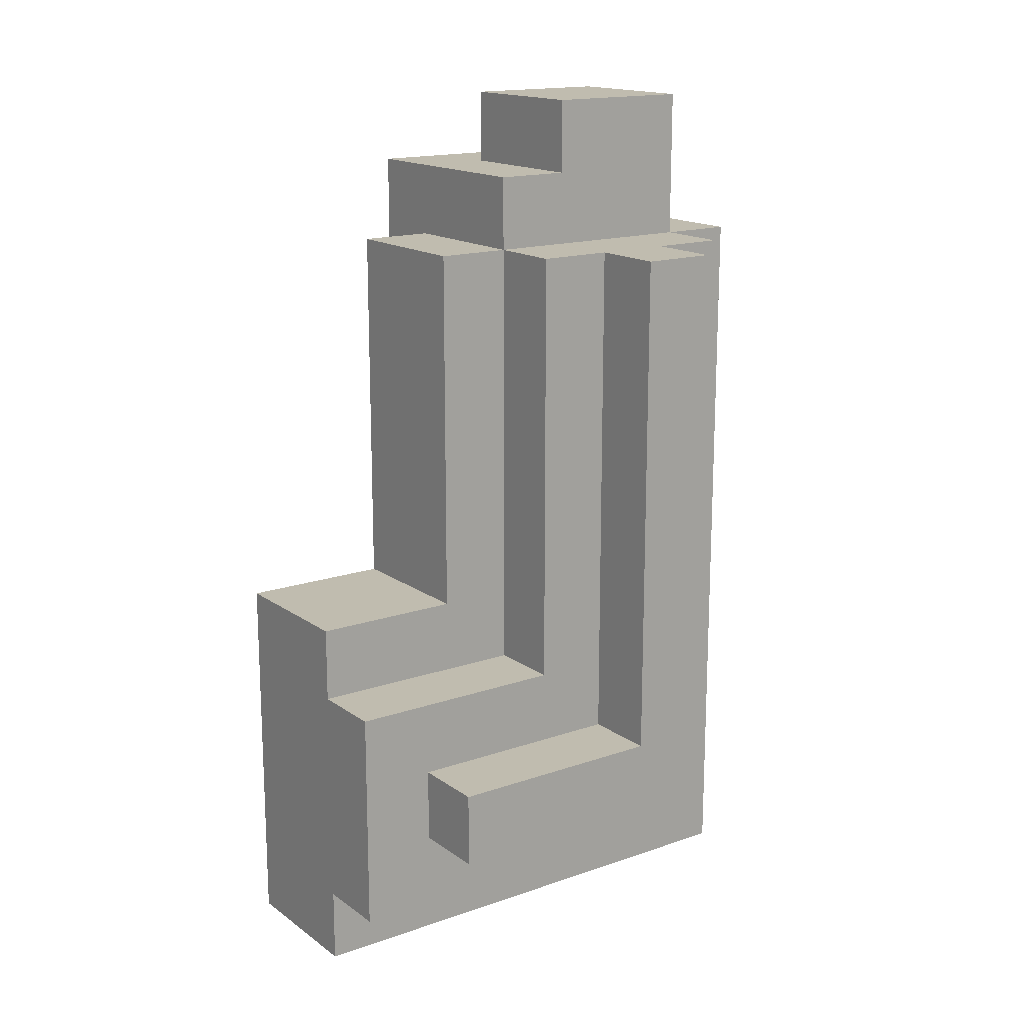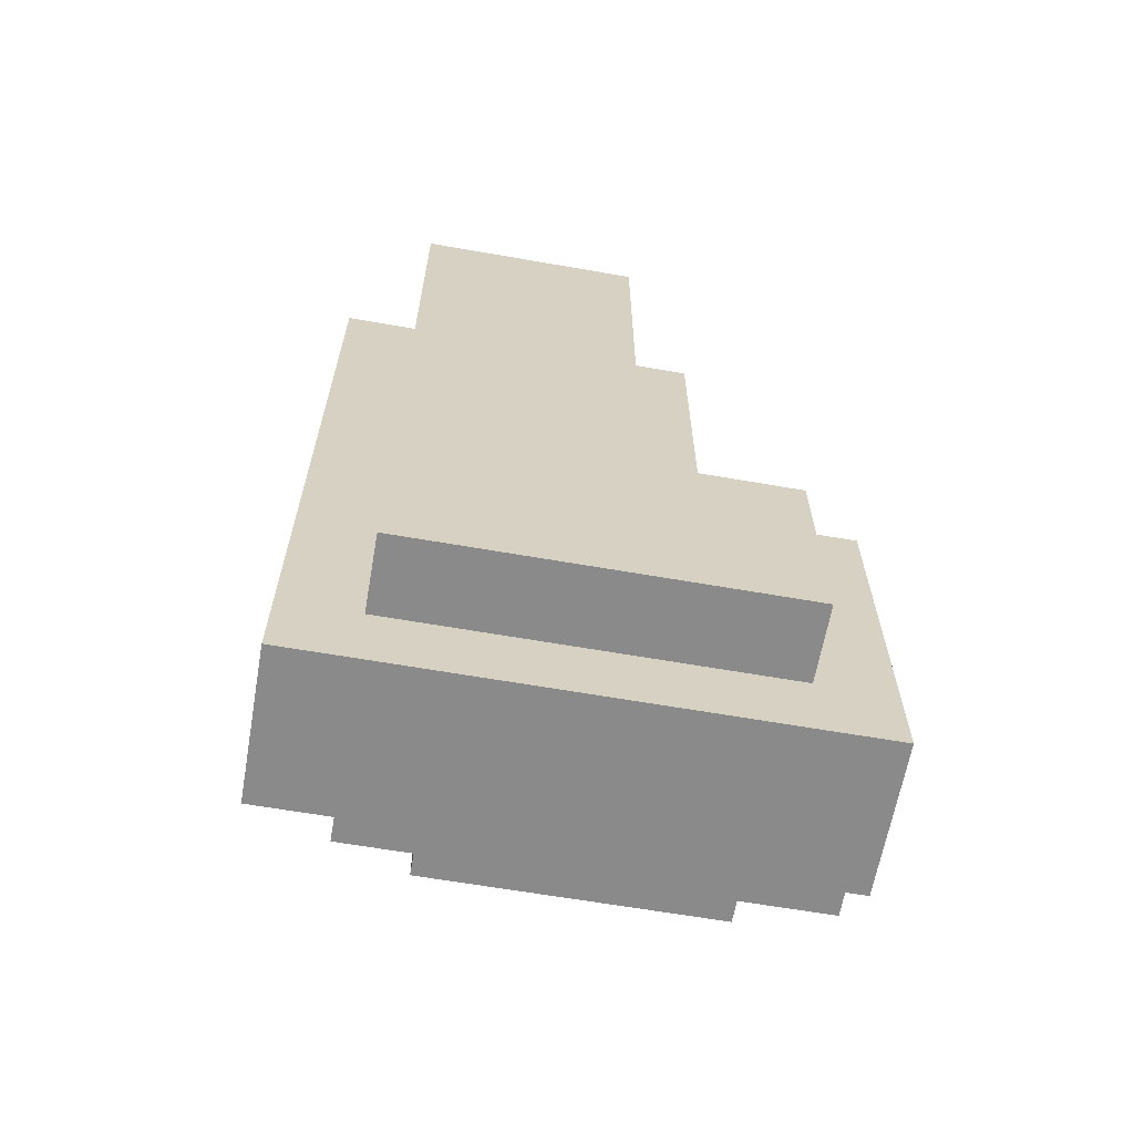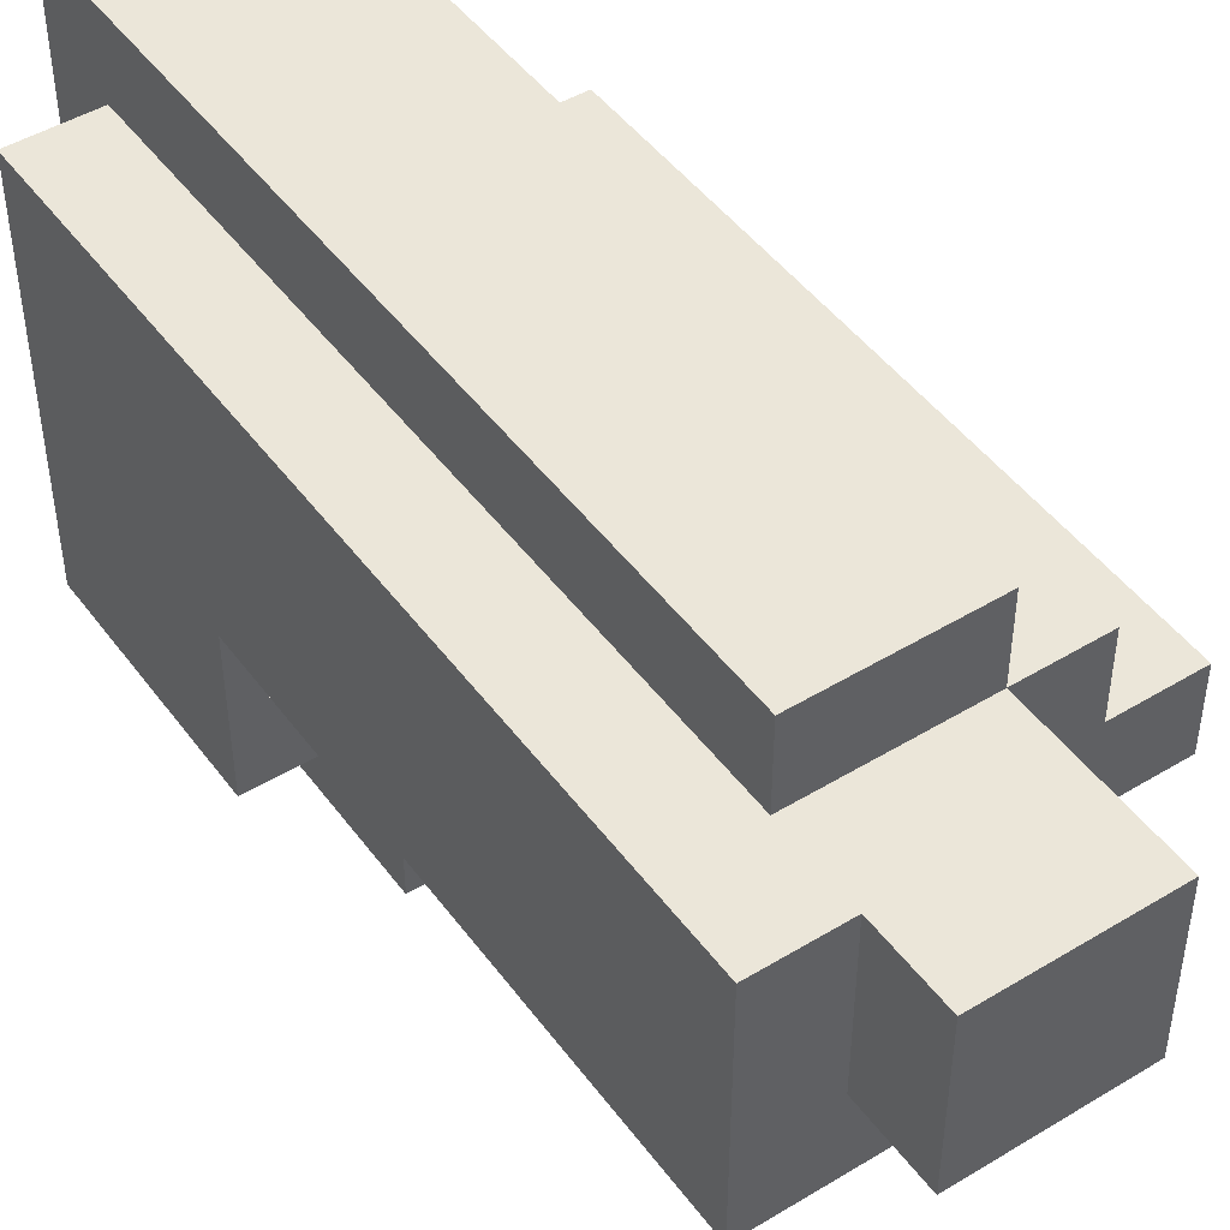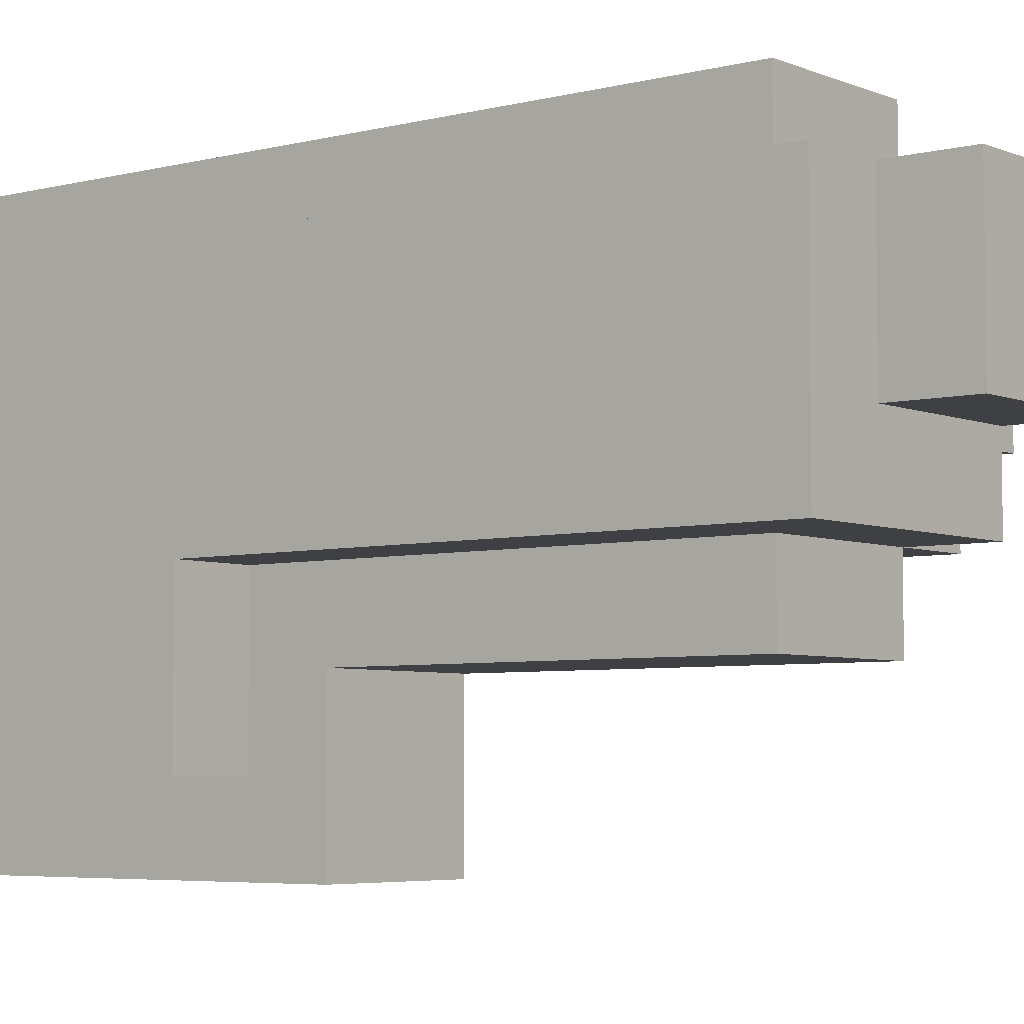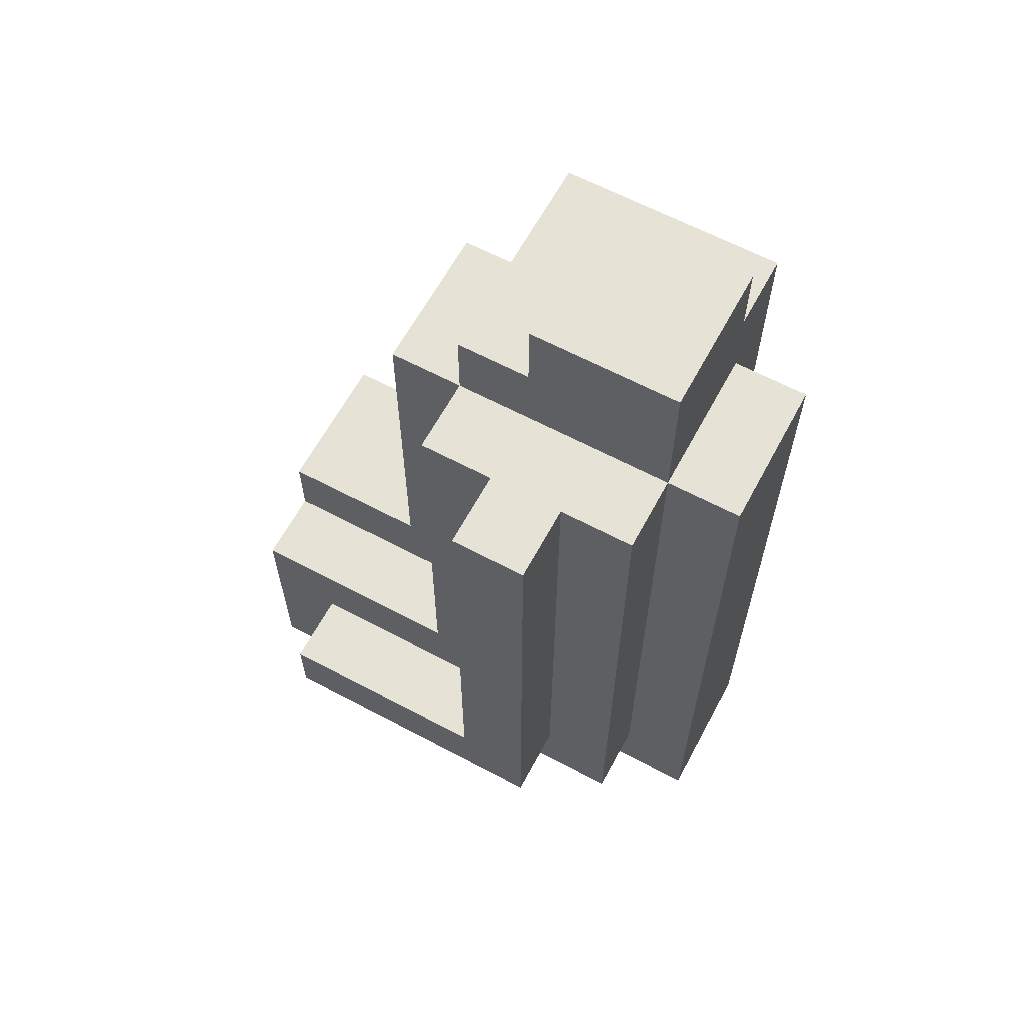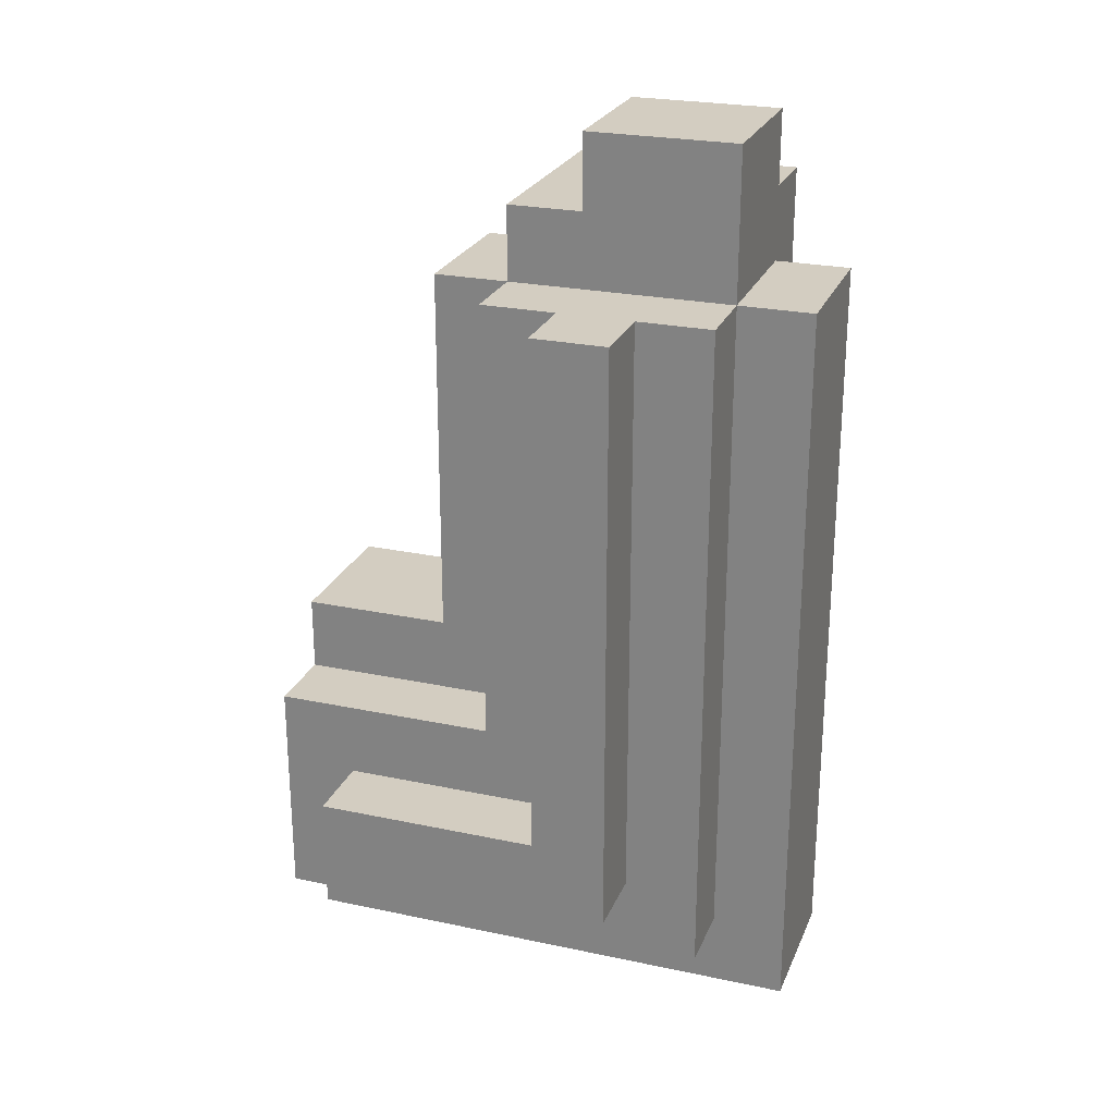
<metadata>
{"format":"obj","ext":"obj","renderer":"f3d","projection":"perspective","resolution":1024,"background":"white","views":[{"elev":16.3,"azim":-125.4,"up":"+Y"},{"elev":-63.6,"azim":80.0,"up":"+Y"},{"elev":47.0,"azim":145.5,"up":"+Z"},{"elev":-5.1,"azim":128.7,"up":"+Z"},{"elev":63.0,"azim":-61.7,"up":"+Y"},{"elev":24.8,"azim":-70.9,"up":"+Y"}]}
</metadata>
<code>
o
v -0.2 1.1 0.9
v -0.2 1.1 0.5
v -0.2 1.2 0.8
v -0.2 1.2 0.5
v -0.2 1.9 0.9
v -0.2 1.9 0.8
v -0.1 1 1
v -0.1 1 0.4
v -0.1 1.1 0.9
v -0.1 1.1 0.5
v -0.1 1.2 0.8
v -0.1 1.2 0.5
v -0.1 1.3 0.7
v -0.1 1.3 0.4
v -0.1 1.9 1
v -0.1 1.9 0.9
v -0.1 1.9 0.8
v -0.1 1.9 0.7
v 0 0.9 1.1
v 0 0.9 0.4
v 0 1 1
v 0 1 0.4
v 0 1.3 0.7
v 0 1.3 0.4
v 0 1.4 0.6
v 0 1.4 0.4
v 0 1.9 1.1
v 0 1.9 1
v 0 1.9 0.7
v 0 1.9 0.6
v 0 2 0.8
v 0 2 0.7
v 0 2.1 1
v 0 2.1 0.8
v 0.2 0.9 1.1
v 0.2 0.9 0.4
v 0.2 1 1
v 0.2 1 0.5
v 0.2 1.3 0.7
v 0.2 1.3 0.5
v 0.2 1.4 0.6
v 0.2 1.4 0.4
v 0.2 1.9 1.1
v 0.2 1.9 1
v 0.2 1.9 0.7
v 0.2 1.9 0.6
v 0.2 2 1
v 0.2 2 0.8
v 0.2 2.1 1
v 0.2 2.1 0.8
v 0.3 1 1
v 0.3 1 0.5
v 0.3 1.3 0.7
v 0.3 1.3 0.5
v 0.3 2 1
v 0.3 2 0.7
v 0 0.9 1.1
v 0 1.9 1.1
v 0.2 0.9 1.1
v 0.2 1.9 1.1
v -0.1 1 1
v -0.1 1.9 1
v 0 1 1
v 0 1.9 1
v 0 2.1 1
v 0.2 1 1
v 0.2 1.9 1
v 0.2 2 1
v 0.2 2.1 1
v 0.3 1 1
v 0.3 2 1
v -0.2 1.1 0.9
v -0.2 1.9 0.9
v -0.1 1.1 0.9
v -0.1 1.9 0.9
v -0.2 1.2 0.8
v -0.2 1.9 0.8
v -0.1 1.2 0.8
v -0.1 1.9 0.8
v 0 2 0.8
v 0 2.1 0.8
v 0.2 2 0.8
v 0.2 2.1 0.8
v -0.1 1.3 0.7
v -0.1 1.9 0.7
v 0 1.3 0.7
v 0 1.9 0.7
v 0 2 0.7
v 0.2 1.3 0.7
v 0.2 1.9 0.7
v 0.3 1.3 0.7
v 0.3 2 0.7
v 0 1.4 0.6
v 0 1.9 0.6
v 0.2 1.4 0.6
v 0.2 1.9 0.6
v -0.2 1.1 0.5
v -0.2 1.2 0.5
v -0.1 1.1 0.5
v -0.1 1.2 0.5
v 0.2 1 0.5
v 0.2 1.3 0.5
v 0.3 1 0.5
v 0.3 1.3 0.5
v -0.1 1 0.4
v -0.1 1.3 0.4
v 0 0.9 0.4
v 0 1 0.4
v 0 1.3 0.4
v 0 1.4 0.4
v 0.2 0.9 0.4
v 0.2 1.4 0.4
v 0 0.9 1.1
v 0.2 0.9 1.1
v 0 0.9 0.4
v 0.2 0.9 0.4
v -0.1 1 1
v 0 1 1
v 0.2 1 1
v 0.3 1 1
v 0.2 1 0.5
v 0.3 1 0.5
v -0.1 1 0.4
v 0 1 0.4
v -0.2 1.1 0.9
v -0.1 1.1 0.9
v -0.2 1.1 0.5
v -0.1 1.1 0.5
v -0.2 1.2 0.8
v -0.1 1.2 0.8
v -0.2 1.2 0.5
v -0.1 1.2 0.5
v -0.1 1.3 0.7
v 0 1.3 0.7
v 0.2 1.3 0.7
v 0.3 1.3 0.7
v 0.2 1.3 0.5
v 0.3 1.3 0.5
v -0.1 1.3 0.4
v 0 1.3 0.4
v 0 1.4 0.6
v 0.2 1.4 0.6
v 0 1.4 0.4
v 0.2 1.4 0.4
v 0 1.9 1.1
v 0.2 1.9 1.1
v -0.1 1.9 1
v 0 1.9 1
v 0.2 1.9 1
v -0.2 1.9 0.9
v -0.1 1.9 0.9
v -0.2 1.9 0.8
v -0.1 1.9 0.8
v -0.1 1.9 0.7
v 0 1.9 0.7
v 0.2 1.9 0.7
v 0 1.9 0.6
v 0.2 1.9 0.6
v 0.2 2 1
v 0.3 2 1
v 0 2 0.8
v 0.2 2 0.8
v 0 2 0.7
v 0.3 2 0.7
v 0 2.1 1
v 0.2 2.1 1
v 0 2.1 0.8
v 0.2 2.1 0.8
f 3 2 1
f 4 2 3
f 5 3 1
f 6 3 5
f 9 8 7
f 10 8 9
f 12 8 10
f 13 12 11
f 14 8 12
f 14 12 13
f 15 9 7
f 16 9 15
f 17 13 11
f 18 13 17
f 21 20 19
f 22 20 21
f 25 24 23
f 26 24 25
f 27 21 19
f 28 21 27
f 29 25 23
f 30 25 29
f 31 29 28
f 32 29 31
f 33 31 28
f 34 31 33
f 35 36 37
f 37 36 38
f 38 36 40
f 39 40 41
f 40 36 42
f 41 40 42
f 35 37 43
f 43 37 44
f 39 41 45
f 45 41 46
f 47 48 49
f 49 48 50
f 51 52 53
f 53 52 54
f 51 53 55
f 55 53 56
f 59 58 57
f 60 58 59
f 63 62 61
f 64 62 63
f 67 65 64
f 68 65 67
f 69 65 68
f 70 67 66
f 70 68 67
f 71 68 70
f 74 73 72
f 75 73 74
f 76 77 78
f 78 77 79
f 80 81 82
f 82 81 83
f 84 85 86
f 86 85 87
f 87 88 90
f 89 90 91
f 90 88 92
f 91 90 92
f 93 94 95
f 95 94 96
f 97 98 99
f 99 98 100
f 101 102 103
f 103 102 104
f 105 106 108
f 108 106 109
f 107 108 111
f 109 110 111
f 108 109 111
f 111 110 112
f 115 114 113
f 116 114 115
f 121 120 119
f 122 120 121
f 123 118 117
f 124 118 123
f 127 126 125
f 128 126 127
f 129 130 131
f 131 130 132
f 135 136 137
f 137 136 138
f 133 134 139
f 139 134 140
f 141 142 143
f 143 142 144
f 145 146 148
f 148 146 149
f 147 148 151
f 150 151 152
f 151 148 153
f 152 151 153
f 153 148 154
f 154 148 155
f 155 156 157
f 157 156 158
f 159 160 162
f 161 162 163
f 162 160 164
f 163 162 164
f 165 166 167
f 167 166 168

</code>
